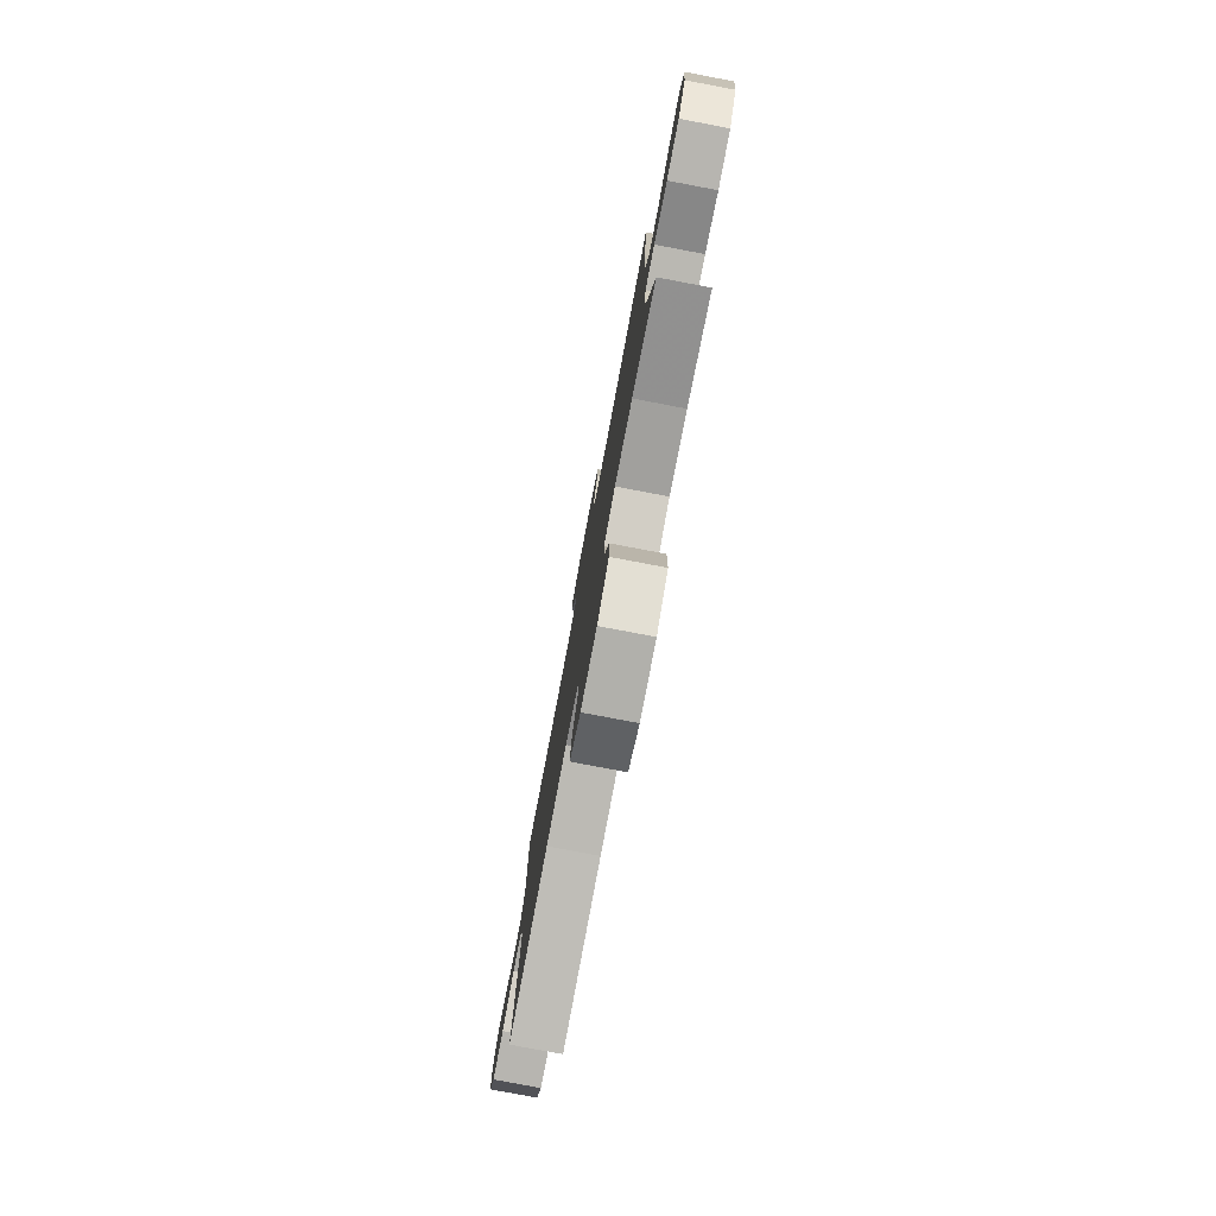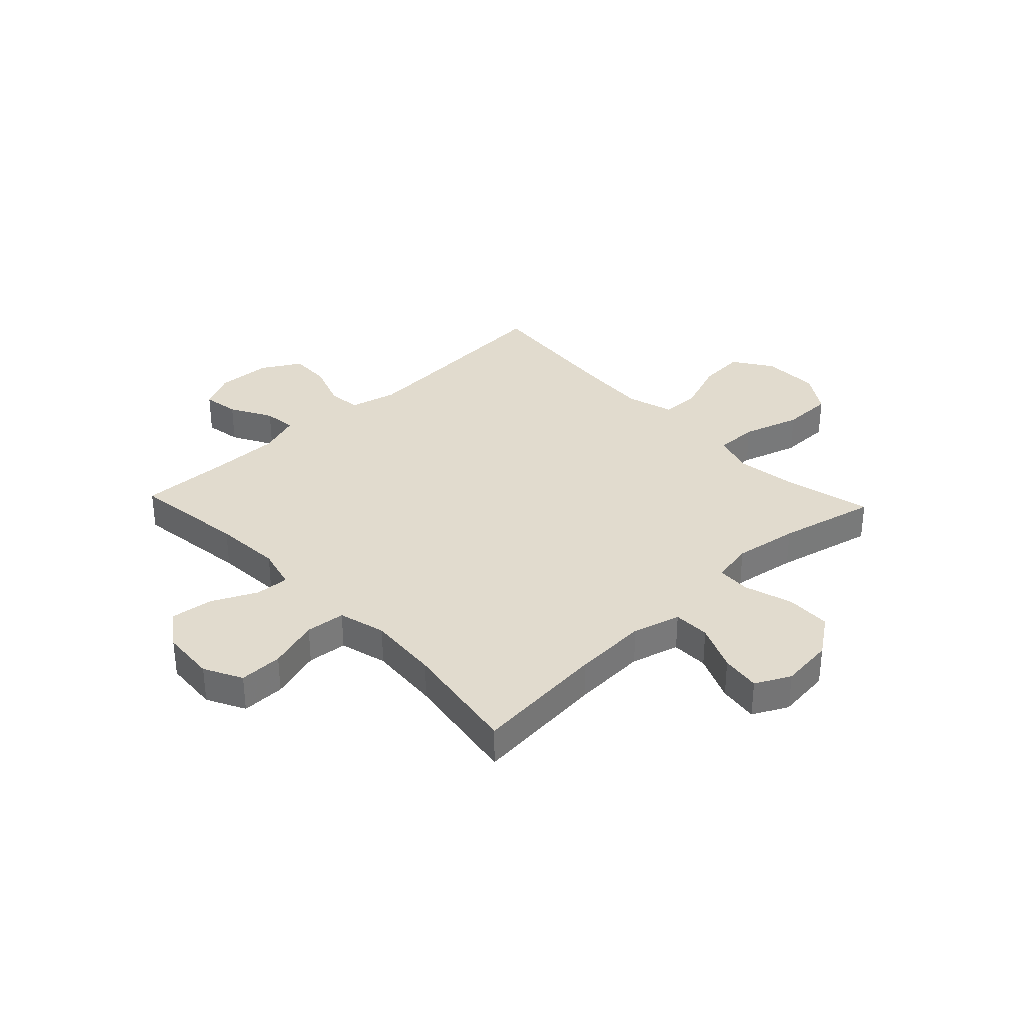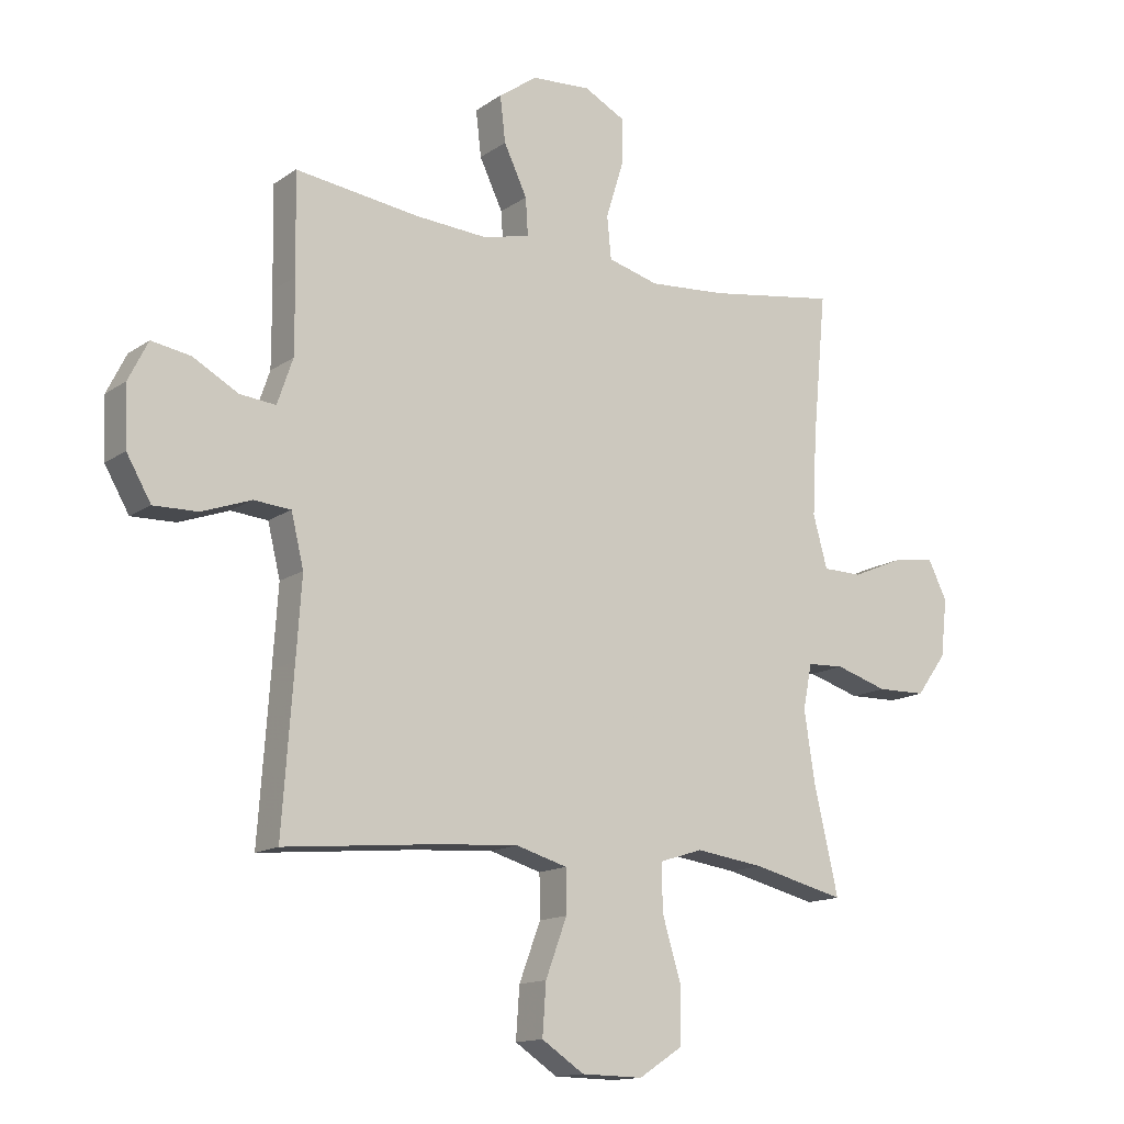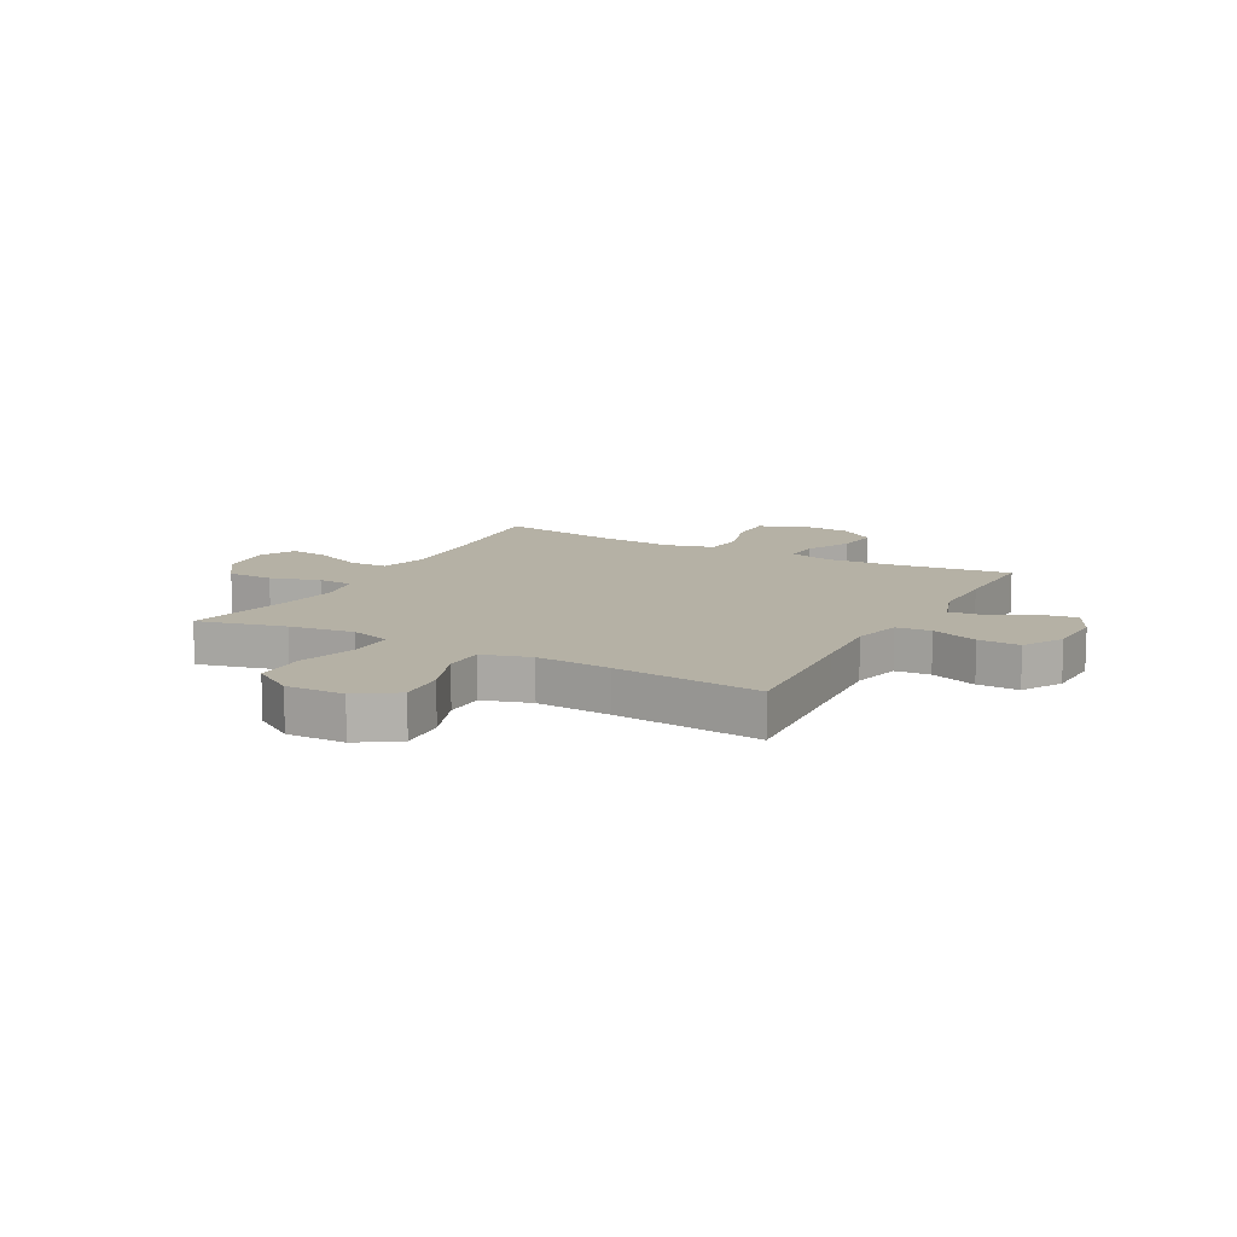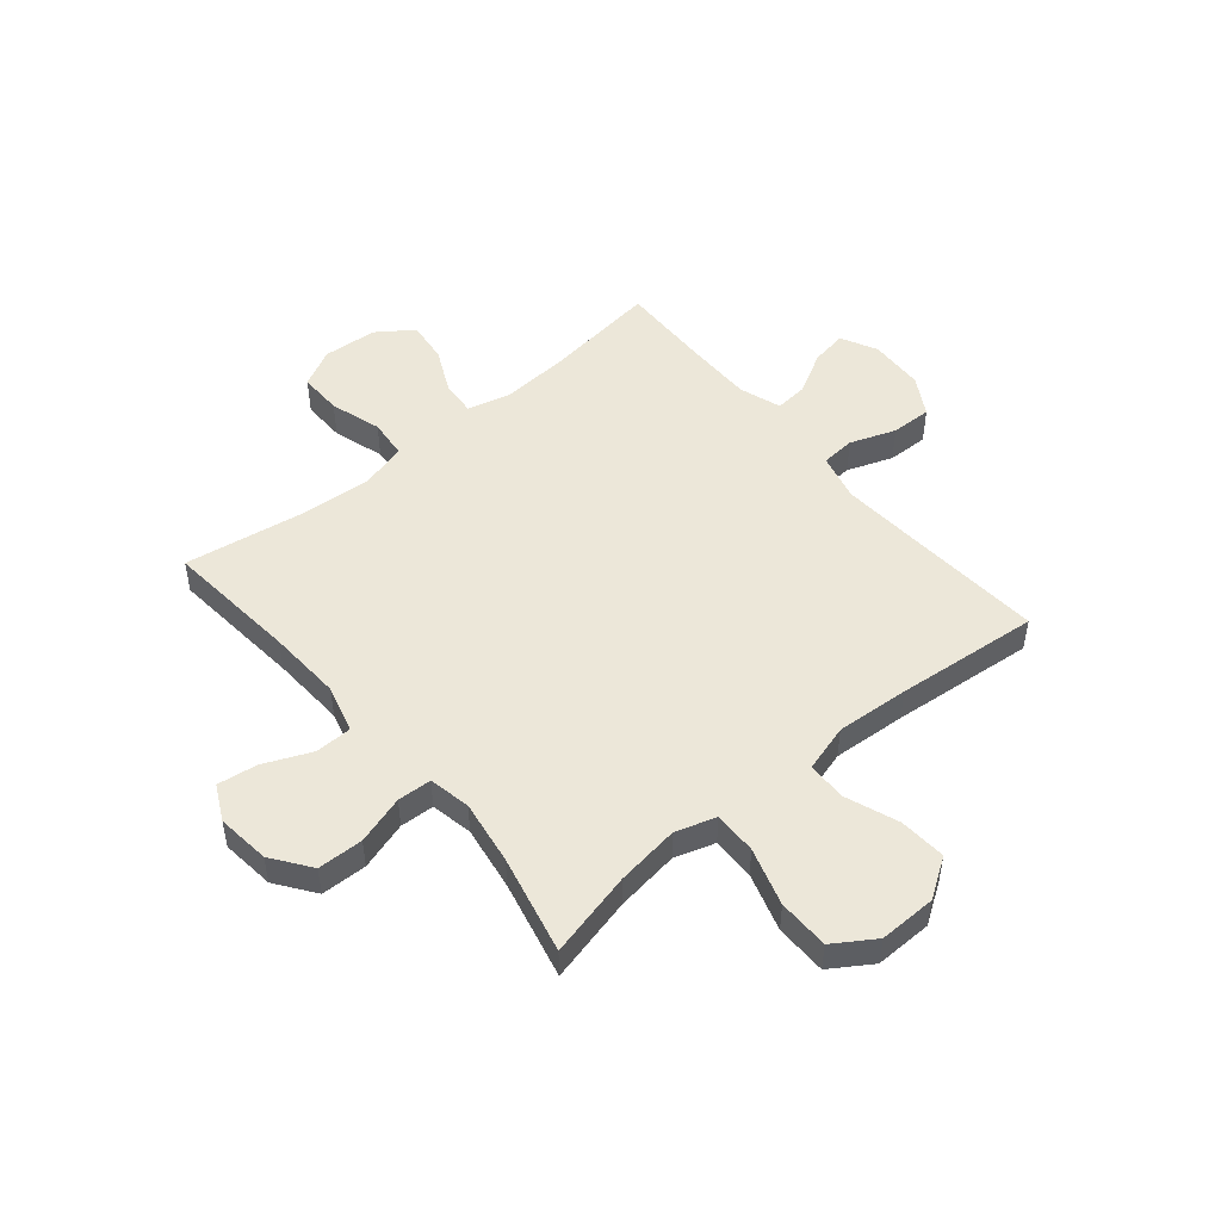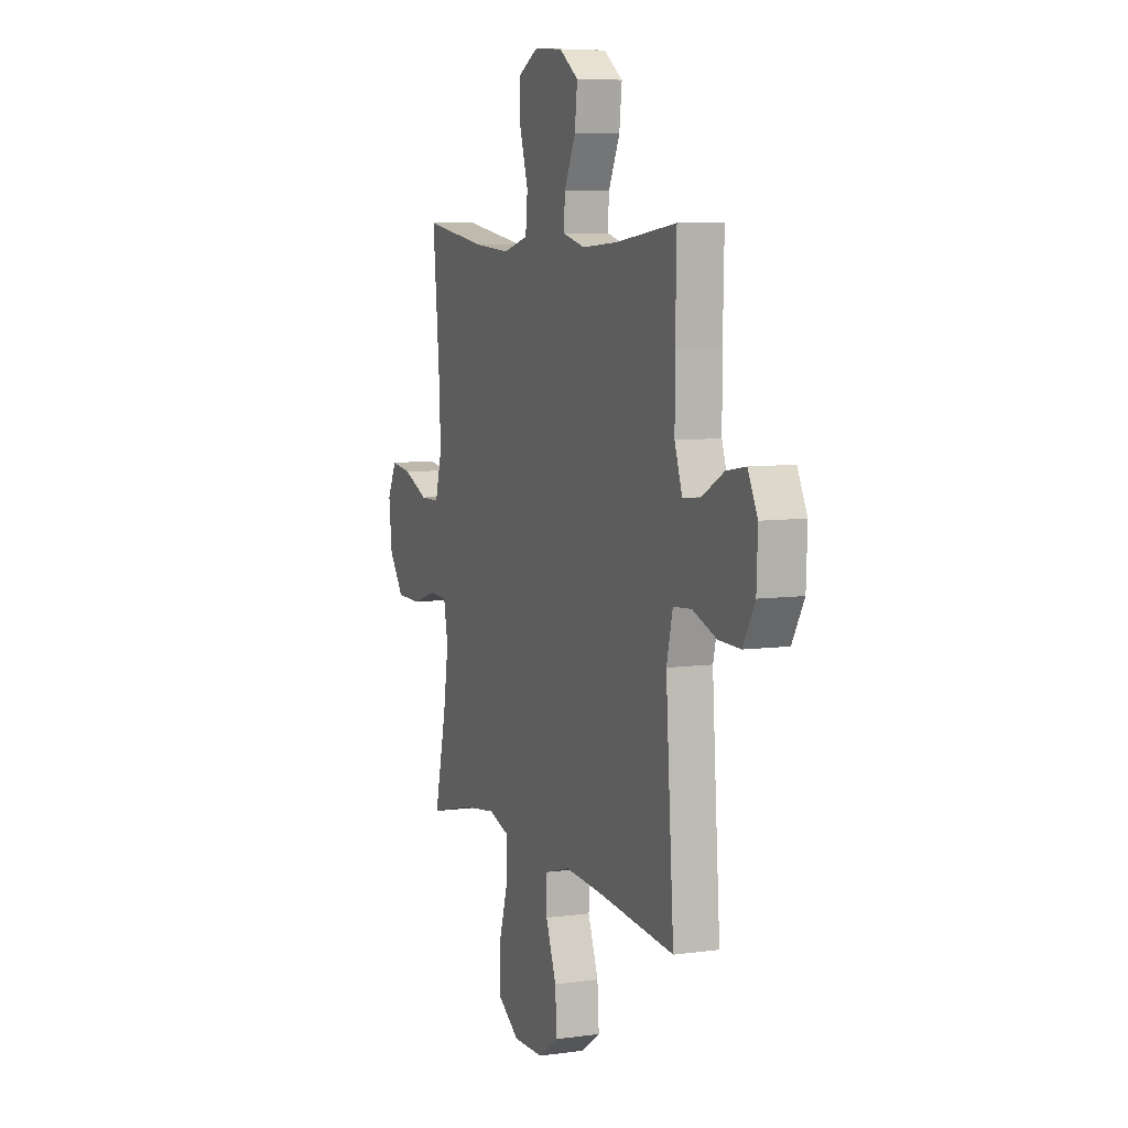
<metadata>
{"format":"obj","ext":"obj","renderer":"f3d","projection":"perspective","resolution":1024,"background":"white","views":[{"elev":-79.6,"azim":79.3,"up":"+Z"},{"elev":33.9,"azim":46.6,"up":"+Y"},{"elev":-14.1,"azim":-34.3,"up":"+Z"},{"elev":11.9,"azim":-151.6,"up":"+Y"},{"elev":49.7,"azim":140.2,"up":"+Y"},{"elev":7.1,"azim":-111.6,"up":"+Z"}]}
</metadata>
<code>
v 0.5 0.07 0.5
v 0.477 0.07 0.257
v 0.47 0.07 0.122
v 0.494 0.07 0.035
v 0.561 0.07 0.034
v 0.647 0.07 0.071
v 0.719 0.07 0.081
v 0.751 0.07 0.017
v 0.74 0.07 -0.08
v 0.689 0.07 -0.15
v 0.606 0.07 -0.152
v 0.518 0.07 -0.125
v 0.456 0.07 -0.128
v 0.441 0.07 -0.204
v 0.459 0.07 -0.321
v 0.5 0.07 -0.5
v 0.344 0.07 -0.462
v 0.229 0.07 -0.446
v 0.156 0.07 -0.469
v 0.157 0.07 -0.547
v 0.189 0.07 -0.652
v 0.188 0.07 -0.745
v 0.114 0.07 -0.793
v 0.01 0.07 -0.791
v -0.061 0.07 -0.744
v -0.055 0.07 -0.659
v -0.019 0.07 -0.563
v -0.02 0.07 -0.491
v -0.106 0.07 -0.466
v -0.239 0.07 -0.475
v -0.5 0.07 -0.5
v -0.481 0.07 -0.236
v -0.472 0.07 -0.104
v -0.493 0.07 -0.017
v -0.555 0.07 -0.012
v -0.638 0.07 -0.042
v -0.712 0.07 -0.044
v -0.753 0.07 0.027
v -0.757 0.07 0.127
v -0.724 0.07 0.193
v -0.658 0.07 0.182
v -0.582 0.07 0.14
v -0.522 0.07 0.134
v -0.496 0.07 0.21
v -0.496 0.07 0.334
v -0.5 0.07 0.5
v -0.291 0.07 0.473
v -0.168 0.07 0.465
v -0.091 0.07 0.485
v -0.095 0.07 0.547
v -0.134 0.07 0.629
v -0.143 0.07 0.706
v -0.078 0.07 0.752
v 0.021 0.07 0.759
v 0.09 0.07 0.723
v 0.089 0.07 0.644
v 0.06 0.07 0.551
v 0.067 0.07 0.479
v 0.153 0.07 0.456
v 0.283 0.07 0.466
v 0.5 0 0.5
v 0.477 0 0.257
v 0.47 0 0.122
v 0.494 0 0.035
v 0.561 0 0.034
v 0.647 0 0.071
v 0.719 0 0.081
v 0.751 0 0.017
v 0.74 0 -0.08
v 0.689 0 -0.15
v 0.606 0 -0.152
v 0.518 0 -0.125
v 0.456 0 -0.128
v 0.441 0 -0.204
v 0.459 0 -0.321
v 0.5 0 -0.5
v 0.344 0 -0.462
v 0.229 0 -0.446
v 0.156 0 -0.469
v 0.157 0 -0.547
v 0.189 0 -0.652
v 0.188 0 -0.745
v 0.114 0 -0.793
v 0.01 0 -0.791
v -0.061 0 -0.744
v -0.055 0 -0.659
v -0.019 0 -0.563
v -0.02 0 -0.491
v -0.106 0 -0.466
v -0.239 0 -0.475
v -0.5 0 -0.5
v -0.481 0 -0.236
v -0.472 0 -0.104
v -0.493 0 -0.017
v -0.555 0 -0.012
v -0.638 0 -0.042
v -0.712 0 -0.044
v -0.753 0 0.027
v -0.757 0 0.127
v -0.724 0 0.193
v -0.658 0 0.182
v -0.582 0 0.14
v -0.522 0 0.134
v -0.496 0 0.21
v -0.496 0 0.334
v -0.5 0 0.5
v -0.291 0 0.473
v -0.168 0 0.465
v -0.091 0 0.485
v -0.095 0 0.547
v -0.134 0 0.629
v -0.143 0 0.706
v -0.078 0 0.752
v 0.021 0 0.759
v 0.09 0 0.723
v 0.089 0 0.644
v 0.06 0 0.551
v 0.067 0 0.479
v 0.153 0 0.456
v 0.283 0 0.466
f 55 56 57
f 54 55 57
f 53 54 57
f 52 53 57
f 51 52 57
f 50 51 57
f 49 50 57 58
f 48 49 58 59
f 45 46 47
f 44 45 47 48
f 43 44 48 59
f 40 41 42
f 39 40 42
f 38 39 42
f 37 38 42
f 36 37 42
f 35 36 42
f 34 35 42 43
f 43 59 60
f 34 43 60
f 33 34 60
f 30 31 32
f 60 1 2
f 33 60 2
f 32 33 2
f 30 32 2
f 29 30 2
f 25 26 27
f 24 25 27
f 23 24 27
f 22 23 27
f 21 22 27
f 20 21 27
f 19 20 27 28
f 15 16 17
f 14 15 17 18
f 29 2 3
f 28 29 3
f 19 28 3
f 18 19 3
f 14 18 3
f 13 14 3
f 10 11 12
f 9 10 12
f 8 9 12
f 7 8 12
f 6 7 12
f 5 6 12
f 13 3 4
f 4 5 12 13
f 117 116 115
f 117 115 114
f 117 114 113
f 117 113 112
f 117 112 111
f 117 111 110
f 118 117 110 109
f 119 118 109 108
f 107 106 105
f 108 107 105 104
f 119 108 104 103
f 102 101 100
f 102 100 99
f 102 99 98
f 102 98 97
f 102 97 96
f 102 96 95
f 103 102 95 94
f 120 119 103
f 120 103 94
f 120 94 93
f 92 91 90
f 62 61 120
f 62 120 93
f 62 93 92
f 62 92 90
f 62 90 89
f 87 86 85
f 87 85 84
f 87 84 83
f 87 83 82
f 87 82 81
f 87 81 80
f 88 87 80 79
f 77 76 75
f 78 77 75 74
f 63 62 89
f 63 89 88
f 63 88 79
f 63 79 78
f 63 78 74
f 63 74 73
f 72 71 70
f 72 70 69
f 72 69 68
f 72 68 67
f 72 67 66
f 72 66 65
f 64 63 73
f 73 72 65 64
f 1 61 62 2
f 2 62 63 3
f 3 63 64 4
f 4 64 65 5
f 5 65 66 6
f 6 66 67 7
f 7 67 68 8
f 8 68 69 9
f 9 69 70 10
f 10 70 71 11
f 11 71 72 12
f 12 72 73 13
f 13 73 74 14
f 14 74 75 15
f 15 75 76 16
f 16 76 77 17
f 17 77 78 18
f 18 78 79 19
f 19 79 80 20
f 20 80 81 21
f 21 81 82 22
f 22 82 83 23
f 23 83 84 24
f 24 84 85 25
f 25 85 86 26
f 26 86 87 27
f 27 87 88 28
f 28 88 89 29
f 29 89 90 30
f 30 90 91 31
f 31 91 92 32
f 32 92 93 33
f 33 93 94 34
f 34 94 95 35
f 35 95 96 36
f 36 96 97 37
f 37 97 98 38
f 38 98 99 39
f 39 99 100 40
f 40 100 101 41
f 41 101 102 42
f 42 102 103 43
f 43 103 104 44
f 44 104 105 45
f 45 105 106 46
f 46 106 107 47
f 47 107 108 48
f 48 108 109 49
f 49 109 110 50
f 50 110 111 51
f 51 111 112 52
f 52 112 113 53
f 53 113 114 54
f 54 114 115 55
f 55 115 116 56
f 56 116 117 57
f 57 117 118 58
f 58 118 119 59
f 59 119 120 60
f 60 120 61 1

</code>
